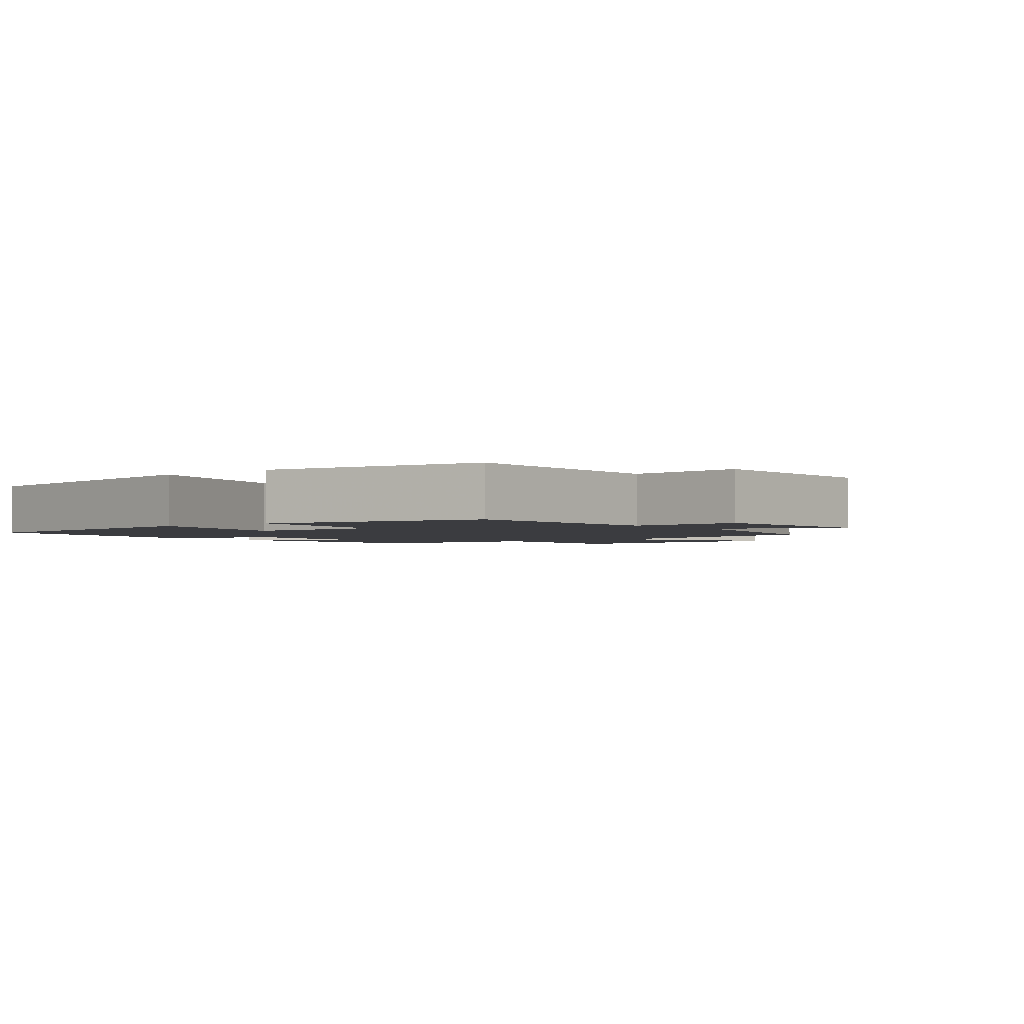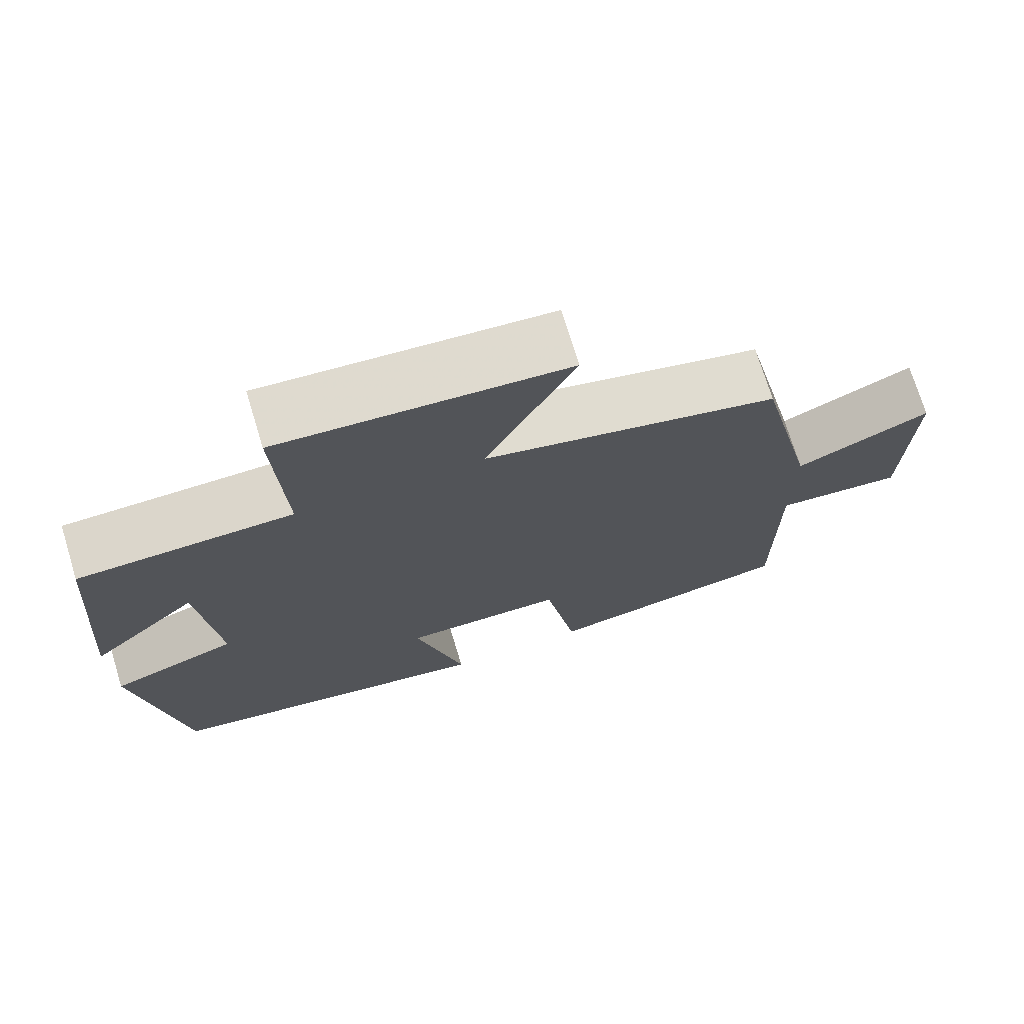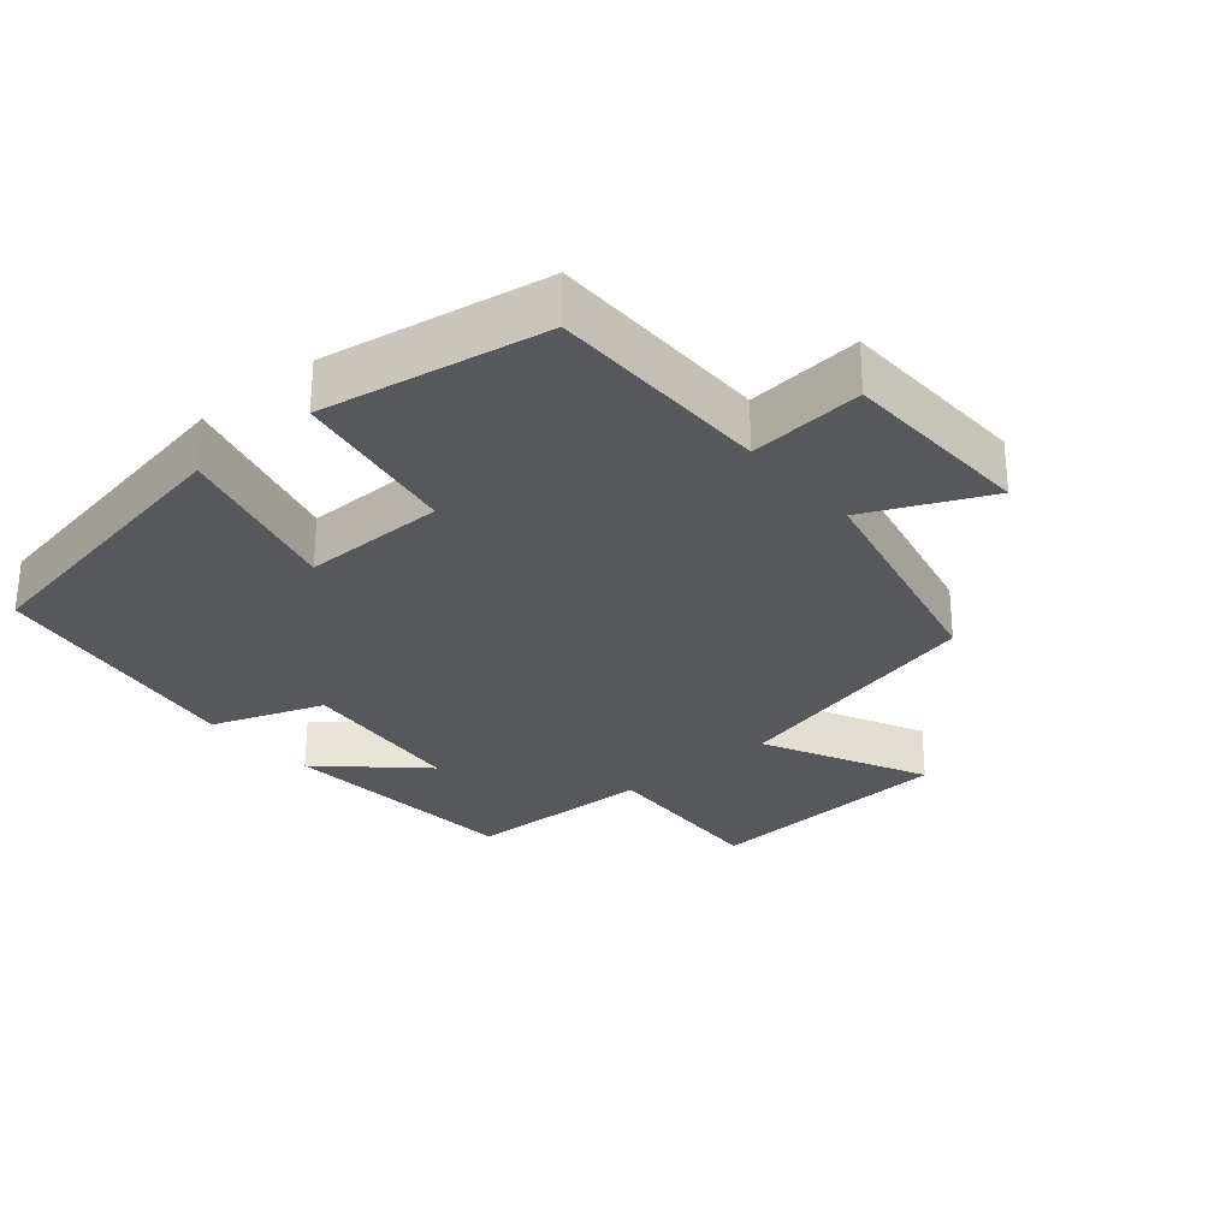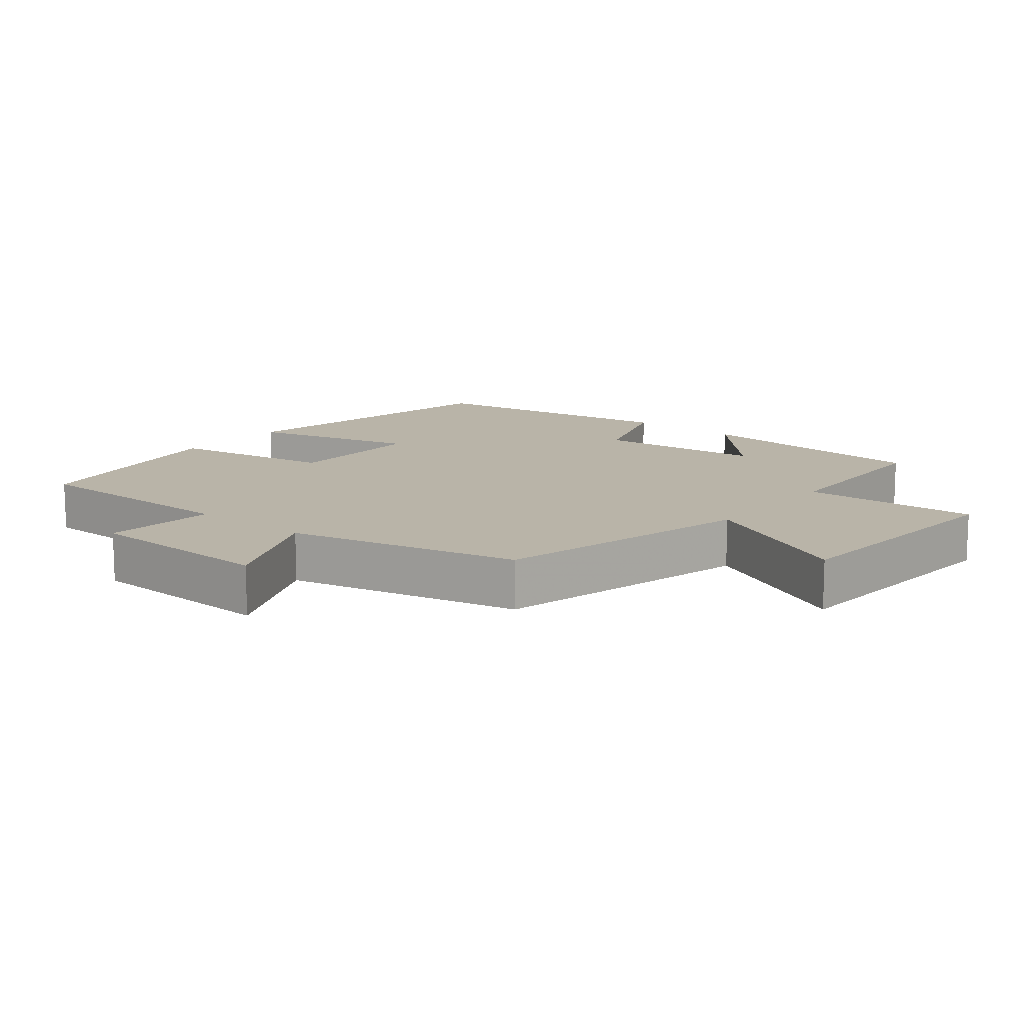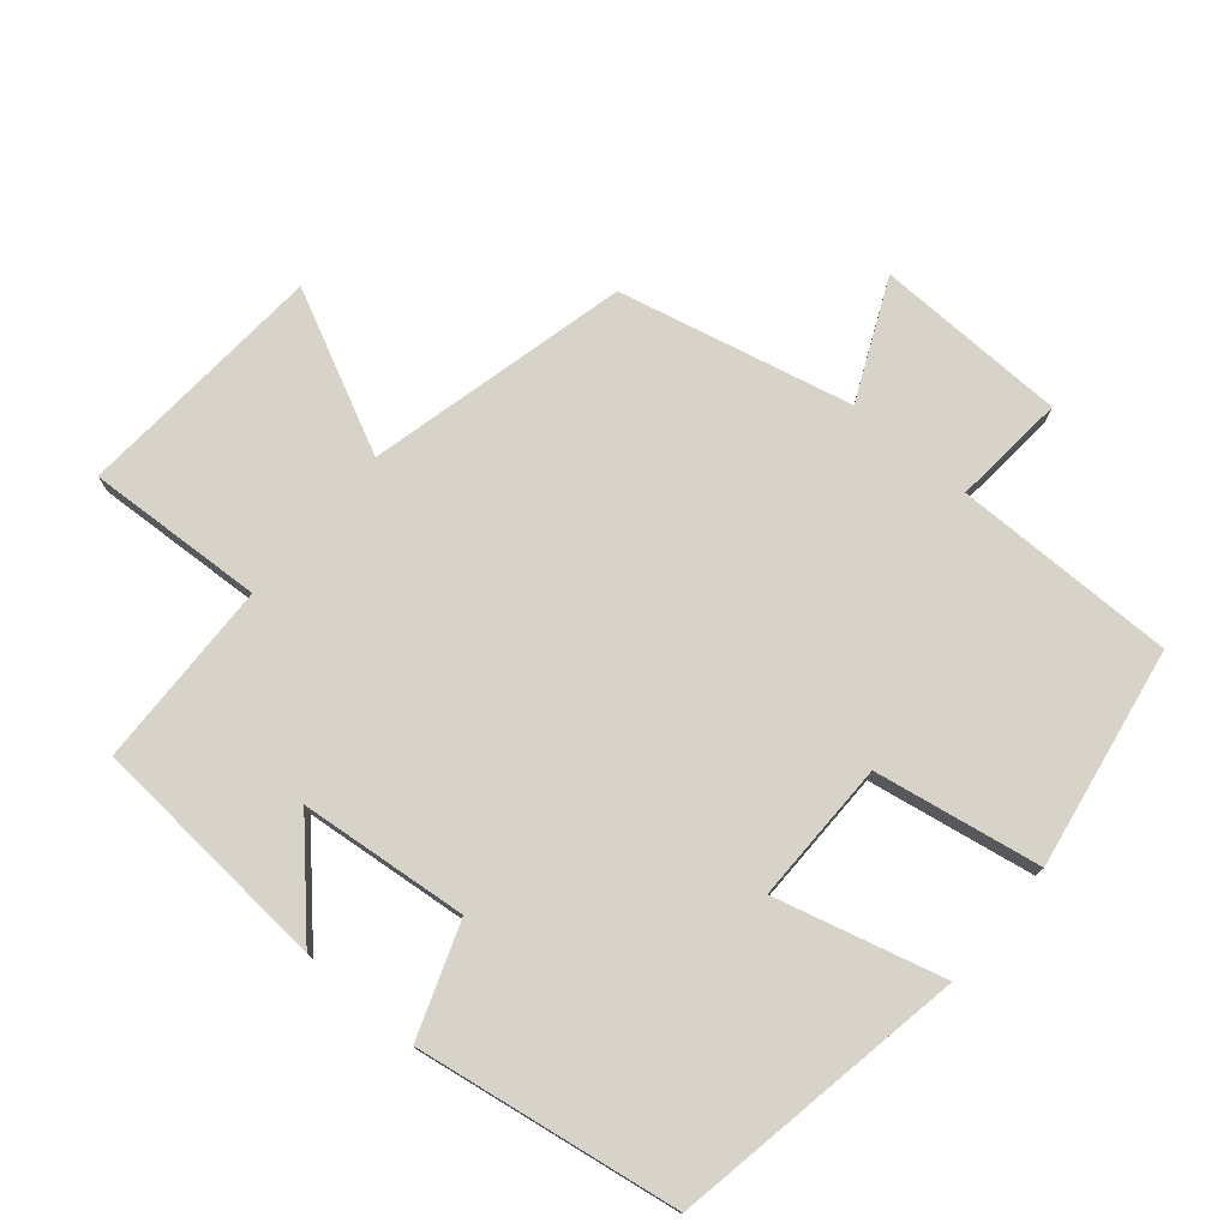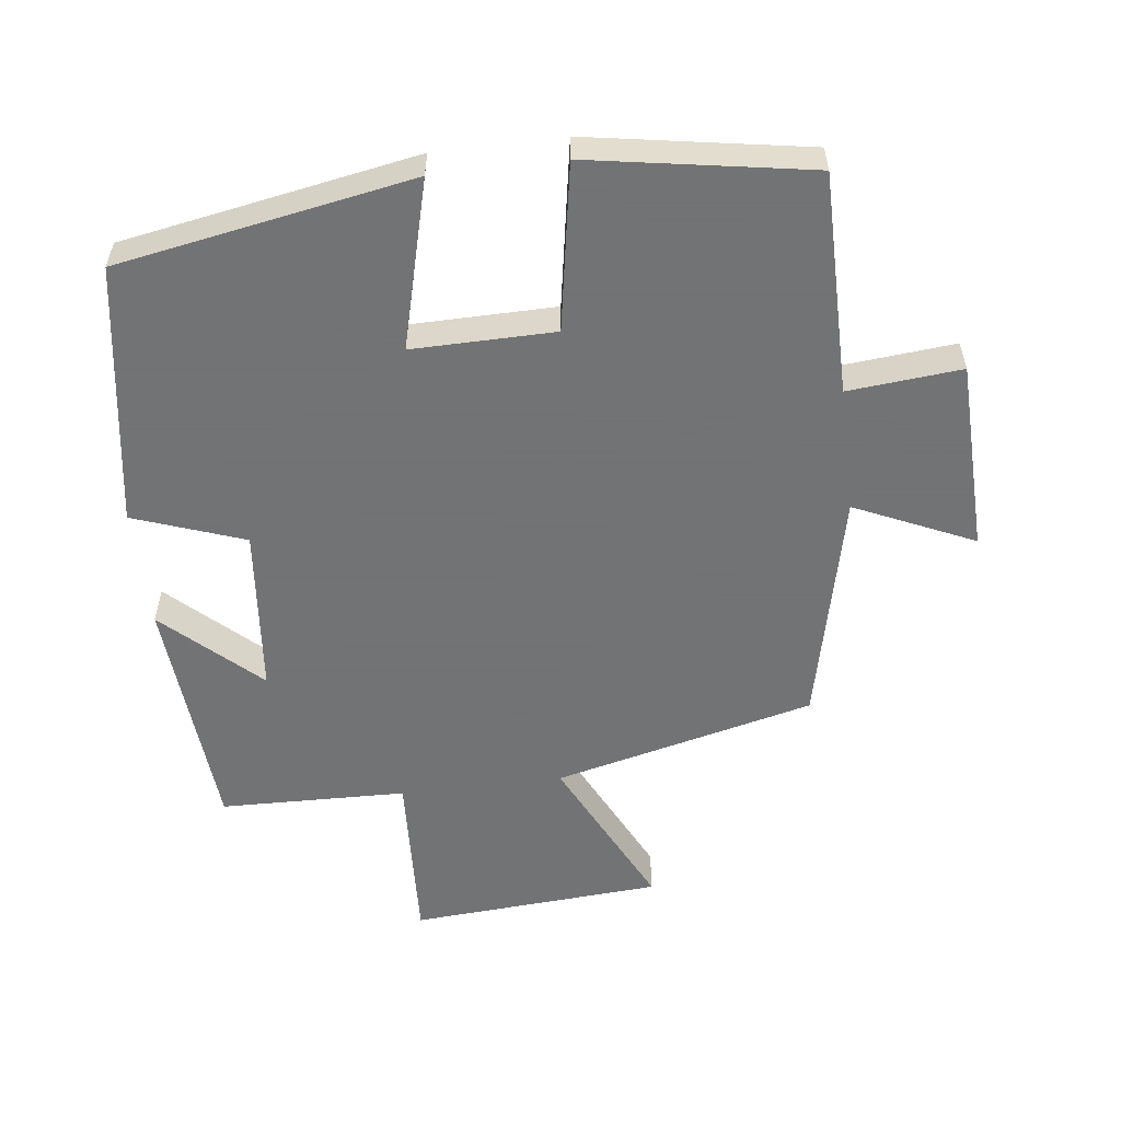
<metadata>
{"format":"obj","ext":"obj","renderer":"f3d","projection":"perspective","resolution":1024,"background":"white","views":[{"elev":-2.1,"azim":-141.6,"up":"+Y"},{"elev":72.8,"azim":163.0,"up":"+Z"},{"elev":-28.3,"azim":-139.7,"up":"+Y"},{"elev":13.2,"azim":-50.9,"up":"+Y"},{"elev":75.9,"azim":130.1,"up":"+Y"},{"elev":-55.7,"azim":-173.0,"up":"+Y"}]}
</metadata>
<code>
v -0.5 0.07 -0.445
v -0.5 0.07 -0.12
v -0.666 0.07 -0.135
v -0.674 0.07 0.145
v -0.5 0.07 0.066
v -0.422 0.07 0.407
v -0.041 0.07 0.5
v -0.156 0.07 0.734
v 0.212 0.07 0.76
v 0.199 0.07 0.5
v 0.472 0.07 0.493
v 0.5 0.07 0.137
v 0.362 0.07 0.265
v 0.338 0.07 0.019
v 0.5 0.07 -0.039
v 0.44 0.07 -0.423
v 0.009 0.07 -0.5
v 0.073 0.07 -0.255
v -0.135 0.07 -0.257
v -0.177 0.07 -0.5
v -0.5 0 -0.445
v -0.5 0 -0.12
v -0.666 0 -0.135
v -0.674 0 0.145
v -0.5 0 0.066
v -0.422 0 0.407
v -0.041 0 0.5
v -0.156 0 0.734
v 0.212 0 0.76
v 0.199 0 0.5
v 0.472 0 0.493
v 0.5 0 0.137
v 0.362 0 0.265
v 0.338 0 0.019
v 0.5 0 -0.039
v 0.44 0 -0.423
v 0.009 0 -0.5
v 0.073 0 -0.255
v -0.135 0 -0.257
v -0.177 0 -0.5
f 19 20 1 2
f 18 19 2
f 15 16 17 18
f 14 15 18 2
f 13 14 2 3
f 10 11 12 13
f 10 13 3
f 7 8 9 10
f 5 6 7 10
f 5 10 3
f 3 4 5
f 22 21 40 39
f 22 39 38
f 38 37 36 35
f 22 38 35 34
f 23 22 34 33
f 33 32 31 30
f 23 33 30
f 30 29 28 27
f 30 27 26 25
f 23 30 25
f 25 24 23
f 1 21 22 2
f 2 22 23 3
f 3 23 24 4
f 4 24 25 5
f 5 25 26 6
f 6 26 27 7
f 7 27 28 8
f 8 28 29 9
f 9 29 30 10
f 10 30 31 11
f 11 31 32 12
f 12 32 33 13
f 13 33 34 14
f 14 34 35 15
f 15 35 36 16
f 16 36 37 17
f 17 37 38 18
f 18 38 39 19
f 19 39 40 20
f 20 40 21 1

</code>
